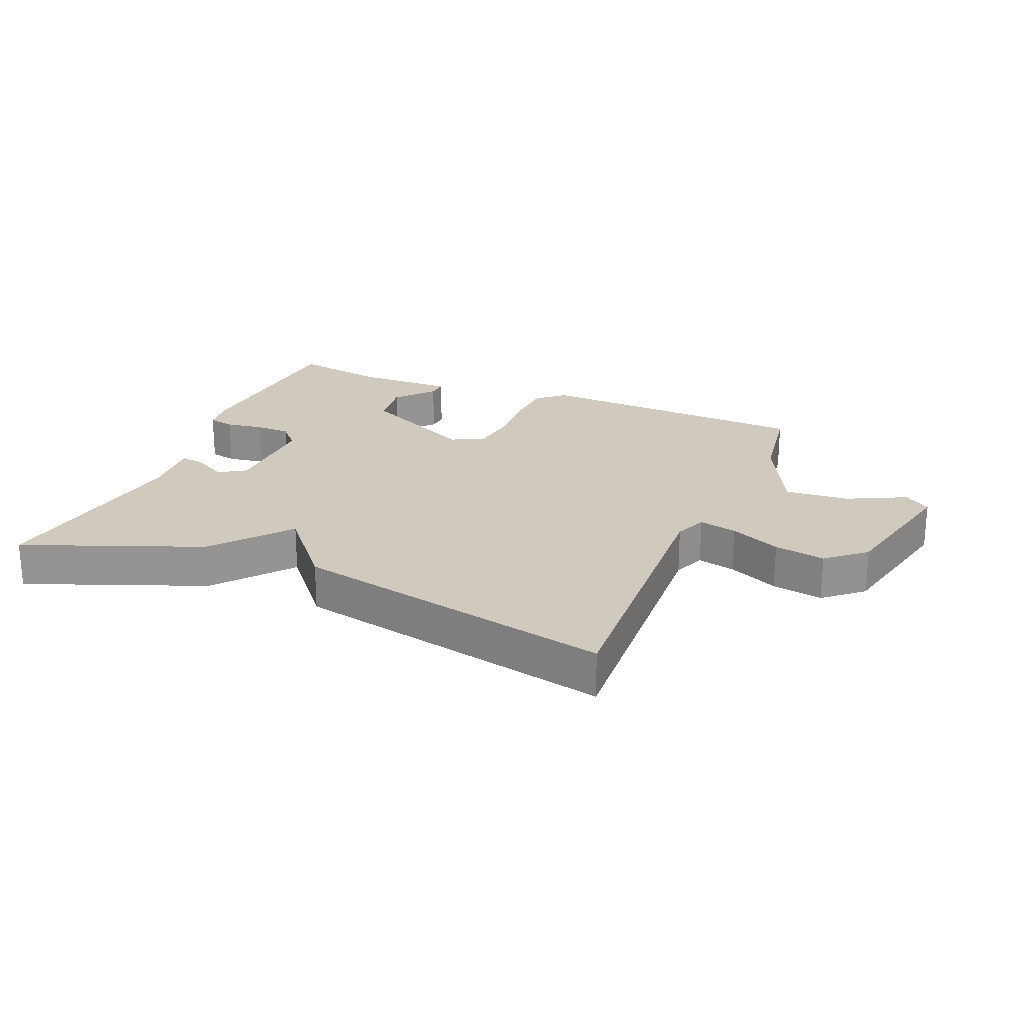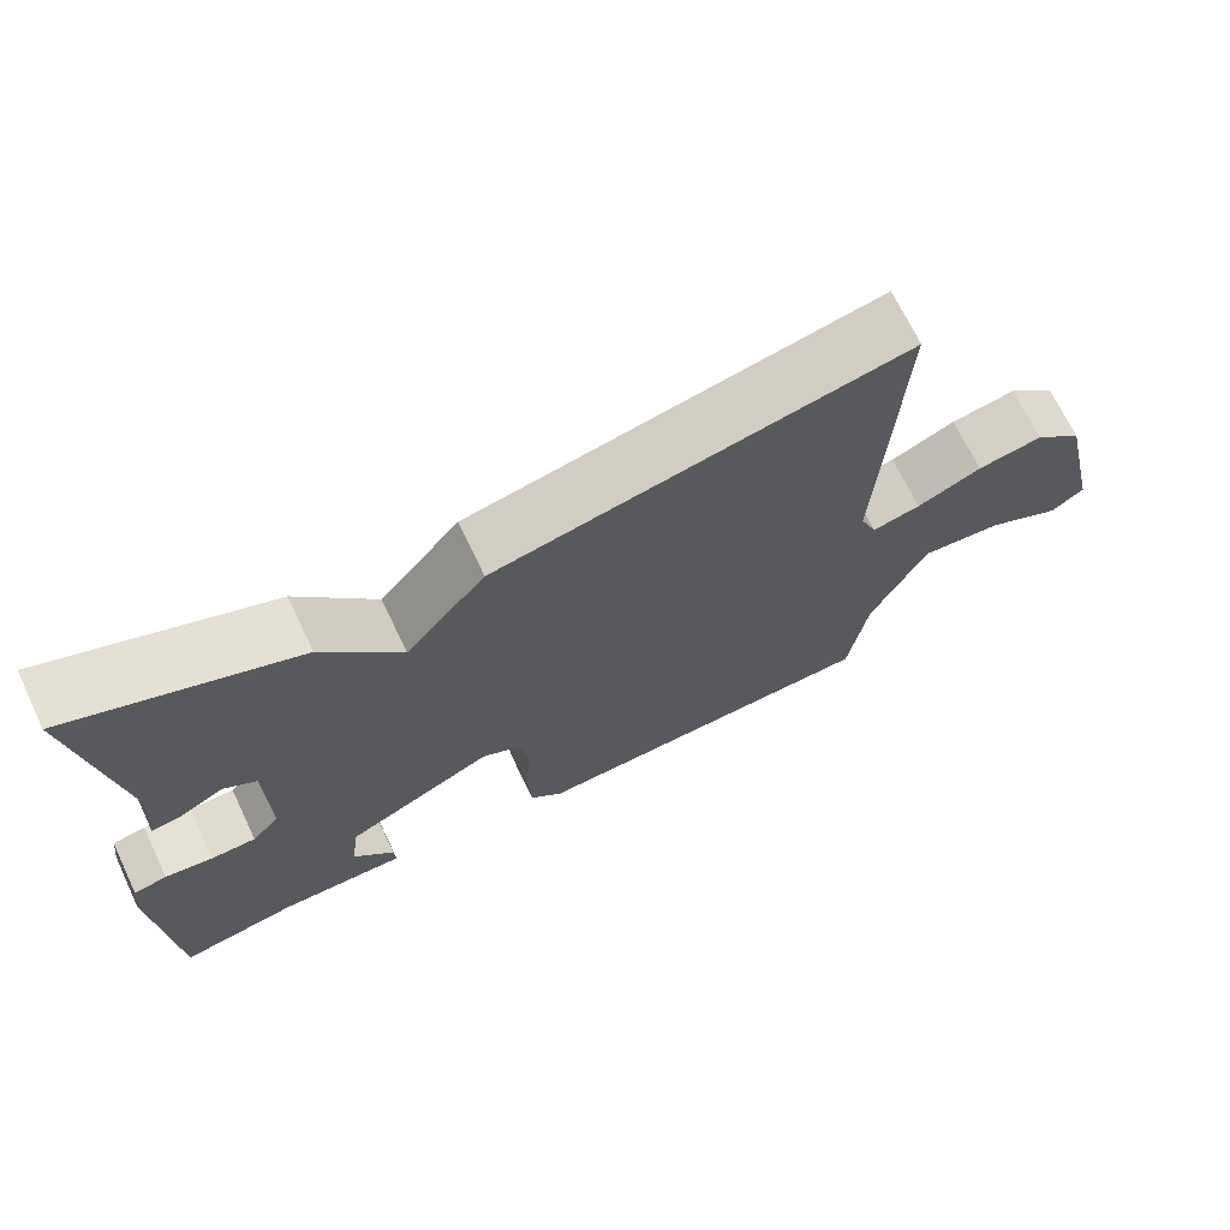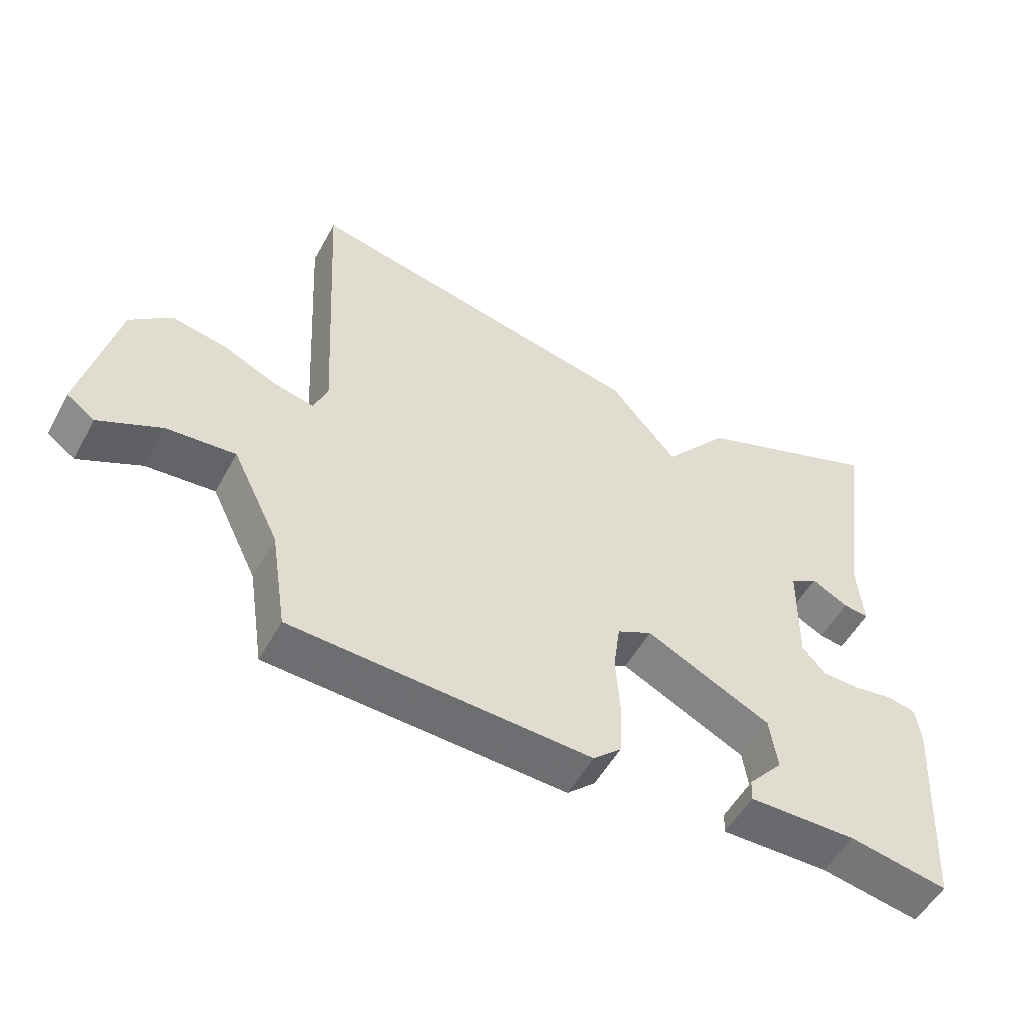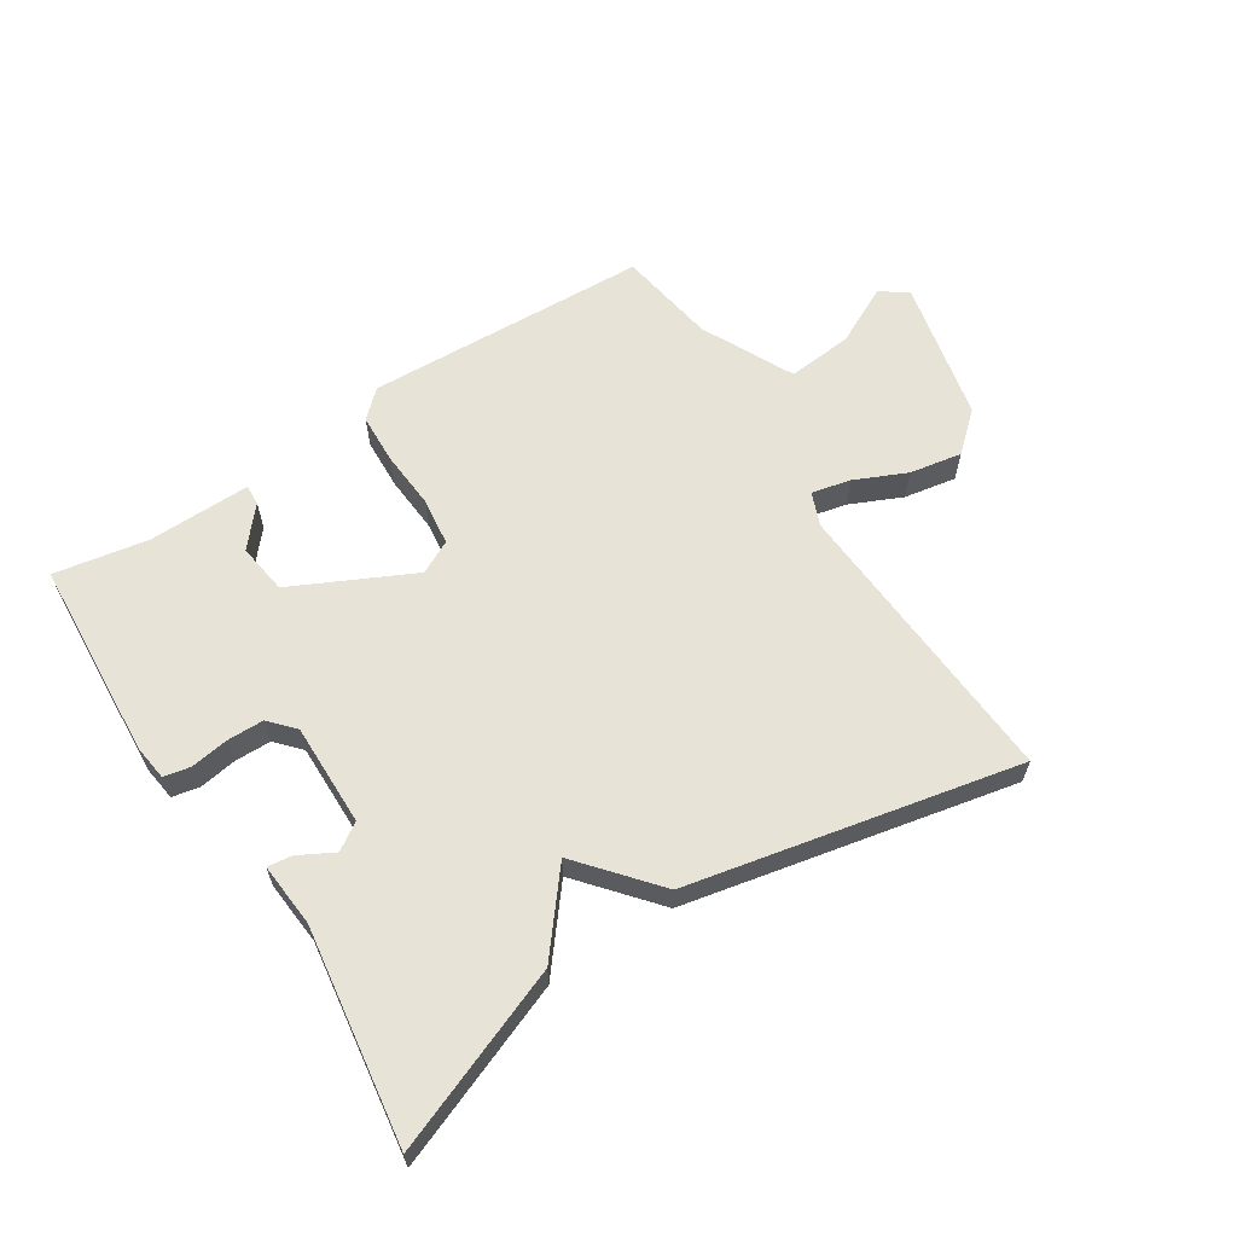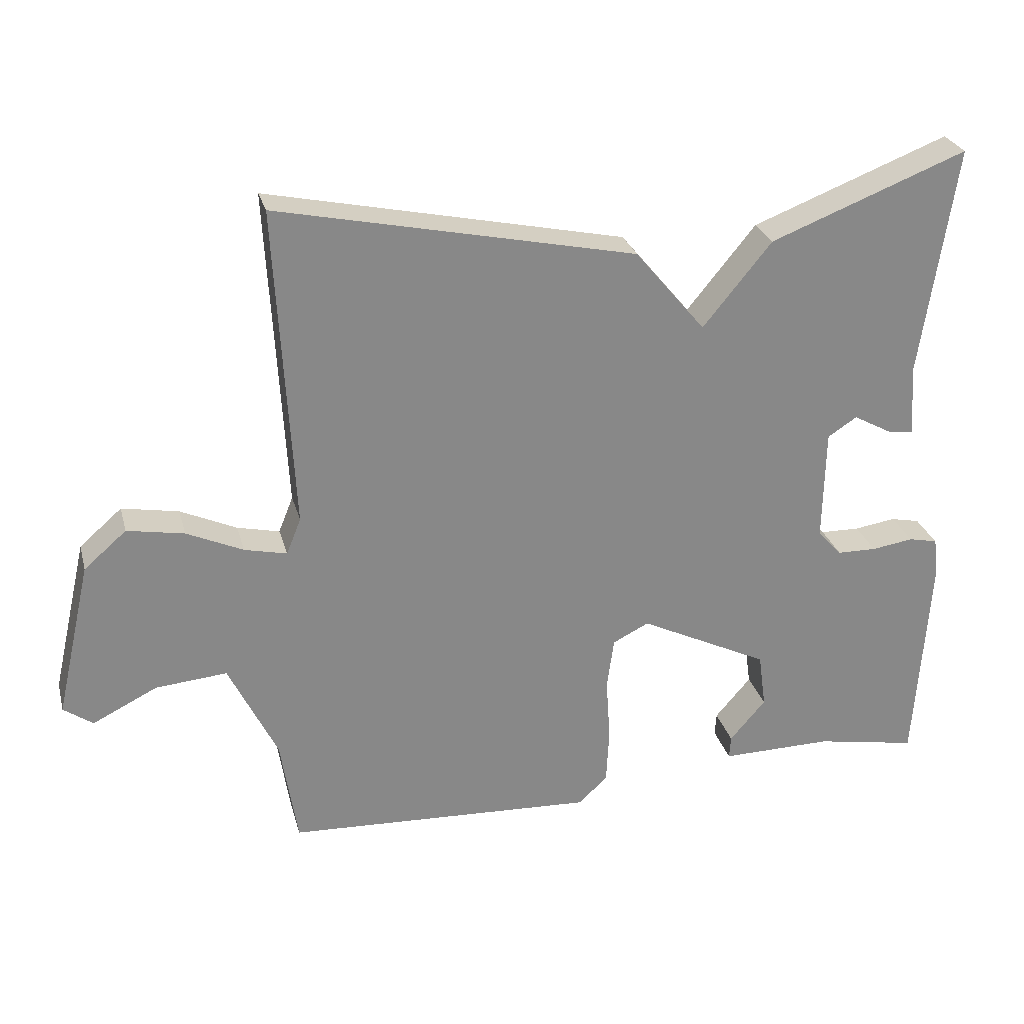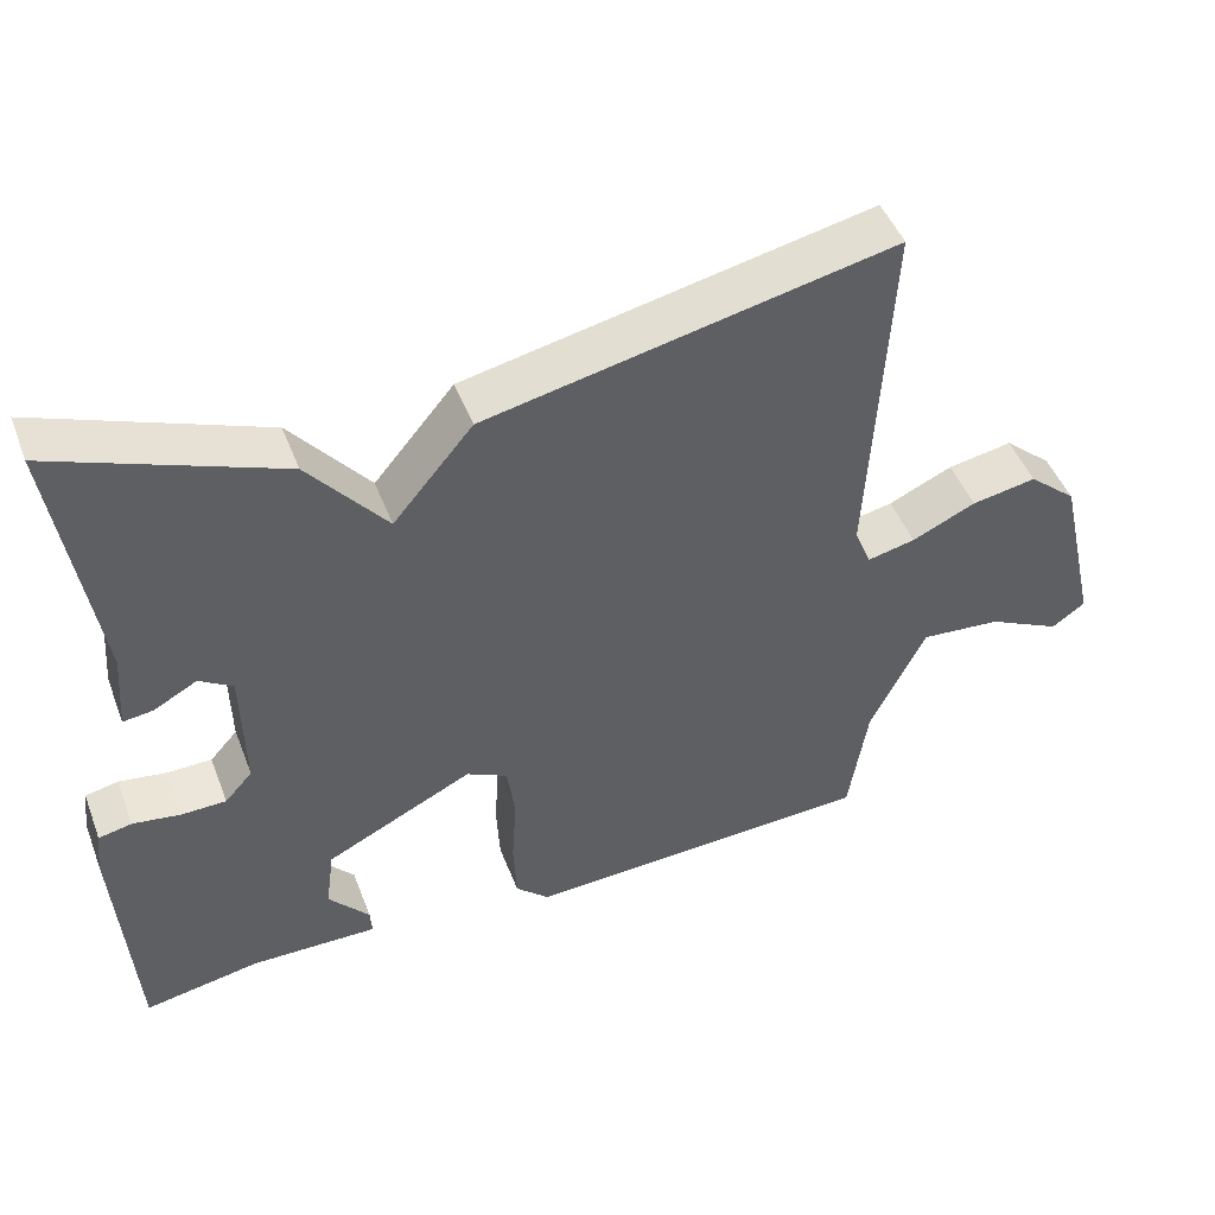
<metadata>
{"format":"obj","ext":"obj","renderer":"f3d","projection":"perspective","resolution":1024,"background":"white","views":[{"elev":23.0,"azim":22.6,"up":"+Y"},{"elev":69.5,"azim":-25.5,"up":"+Z"},{"elev":-53.3,"azim":151.7,"up":"+Z"},{"elev":62.1,"azim":-33.0,"up":"+Y"},{"elev":27.3,"azim":165.6,"up":"+Z"},{"elev":47.4,"azim":-20.6,"up":"+Z"}]}
</metadata>
<code>
v -0.5 0.07 -0.5
v -0.521 0.07 -0.185
v -0.514 0.07 -0.13
v -0.472 0.07 -0.121
v -0.412 0.07 -0.13
v -0.355 0.07 -0.129
v -0.32 0.07 -0.09
v -0.323 0.07 0.072
v -0.365 0.07 0.099
v -0.42 0.07 0.069
v -0.458 0.07 0.064
v -0.45 0.07 0.164
v -0.5 0.07 0.5
v -0.216 0.07 0.39
v -0.117 0.07 0.269
v -0.016 0.07 0.39
v 0.5 0.07 0.5
v 0.475 0.07 0.036
v 0.496 0.07 -0.016
v 0.557 0.07 -0.002
v 0.638 0.07 0.035
v 0.72 0.07 0.05
v 0.781 0.07 -0.003
v 0.832 0.07 -0.226
v 0.79 0.07 -0.256
v 0.697 0.07 -0.21
v 0.594 0.07 -0.201
v 0.524 0.07 -0.345
v 0.5 0.07 -0.5
v 0.054 0.07 -0.521
v 0.012 0.07 -0.482
v 0.008 0.07 -0.402
v 0.014 0.07 -0.31
v 0.004 0.07 -0.236
v -0.048 0.07 -0.21
v -0.235 0.07 -0.302
v -0.246 0.07 -0.382
v -0.194 0.07 -0.442
v -0.192 0.07 -0.475
v -0.353 0.07 -0.473
v -0.5 0 -0.5
v -0.521 0 -0.185
v -0.514 0 -0.13
v -0.472 0 -0.121
v -0.412 0 -0.13
v -0.355 0 -0.129
v -0.32 0 -0.09
v -0.323 0 0.072
v -0.365 0 0.099
v -0.42 0 0.069
v -0.458 0 0.064
v -0.45 0 0.164
v -0.5 0 0.5
v -0.216 0 0.39
v -0.117 0 0.269
v -0.016 0 0.39
v 0.5 0 0.5
v 0.475 0 0.036
v 0.496 0 -0.016
v 0.557 0 -0.002
v 0.638 0 0.035
v 0.72 0 0.05
v 0.781 0 -0.003
v 0.832 0 -0.226
v 0.79 0 -0.256
v 0.697 0 -0.21
v 0.594 0 -0.201
v 0.524 0 -0.345
v 0.5 0 -0.5
v 0.054 0 -0.521
v 0.012 0 -0.482
v 0.008 0 -0.402
v 0.014 0 -0.31
v 0.004 0 -0.236
v -0.048 0 -0.21
v -0.235 0 -0.302
v -0.246 0 -0.382
v -0.194 0 -0.442
v -0.192 0 -0.475
v -0.353 0 -0.473
f 37 38 39 40
f 3 4 5
f 2 3 5
f 1 2 5
f 40 1 5
f 37 40 5
f 36 37 5
f 35 36 5 6
f 31 32 33
f 30 31 33
f 29 30 33
f 28 29 33
f 27 28 33 34
f 24 25 26
f 23 24 26
f 22 23 26
f 21 22 26
f 20 21 26
f 19 20 26 27
f 15 16 17 18
f 15 18 19
f 12 13 14 15
f 11 12 15
f 10 11 15
f 9 10 15
f 15 19 27
f 9 15 27
f 8 9 27
f 35 6 7
f 35 7 8 27
f 27 34 35
f 80 79 78 77
f 45 44 43
f 45 43 42
f 45 42 41
f 45 41 80
f 45 80 77
f 45 77 76
f 46 45 76 75
f 73 72 71
f 73 71 70
f 73 70 69
f 73 69 68
f 74 73 68 67
f 66 65 64
f 66 64 63
f 66 63 62
f 66 62 61
f 66 61 60
f 67 66 60 59
f 58 57 56 55
f 59 58 55
f 55 54 53 52
f 55 52 51
f 55 51 50
f 55 50 49
f 67 59 55
f 67 55 49
f 67 49 48
f 47 46 75
f 67 48 47 75
f 75 74 67
f 1 41 42 2
f 2 42 43 3
f 3 43 44 4
f 4 44 45 5
f 5 45 46 6
f 6 46 47 7
f 7 47 48 8
f 8 48 49 9
f 9 49 50 10
f 10 50 51 11
f 11 51 52 12
f 12 52 53 13
f 13 53 54 14
f 14 54 55 15
f 15 55 56 16
f 16 56 57 17
f 17 57 58 18
f 18 58 59 19
f 19 59 60 20
f 20 60 61 21
f 21 61 62 22
f 22 62 63 23
f 23 63 64 24
f 24 64 65 25
f 25 65 66 26
f 26 66 67 27
f 27 67 68 28
f 28 68 69 29
f 29 69 70 30
f 30 70 71 31
f 31 71 72 32
f 32 72 73 33
f 33 73 74 34
f 34 74 75 35
f 35 75 76 36
f 36 76 77 37
f 37 77 78 38
f 38 78 79 39
f 39 79 80 40
f 40 80 41 1

</code>
